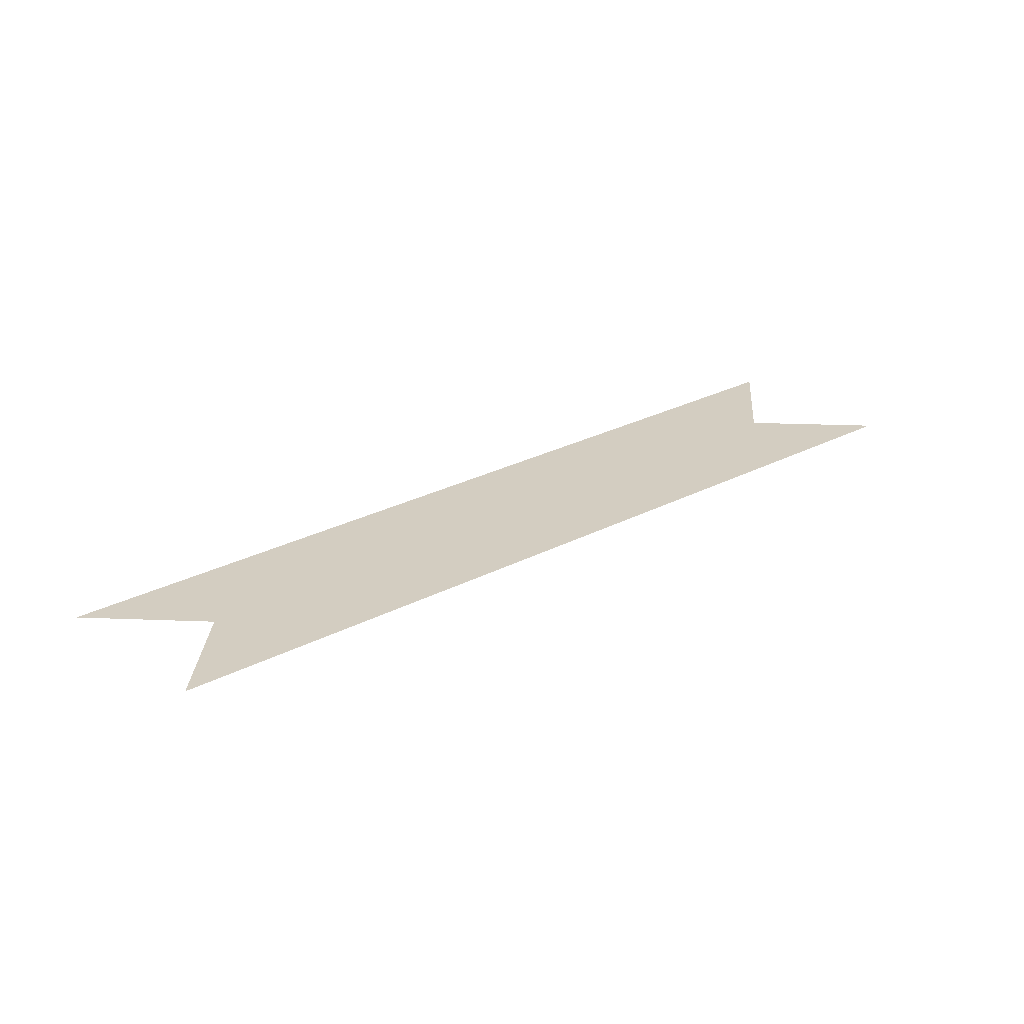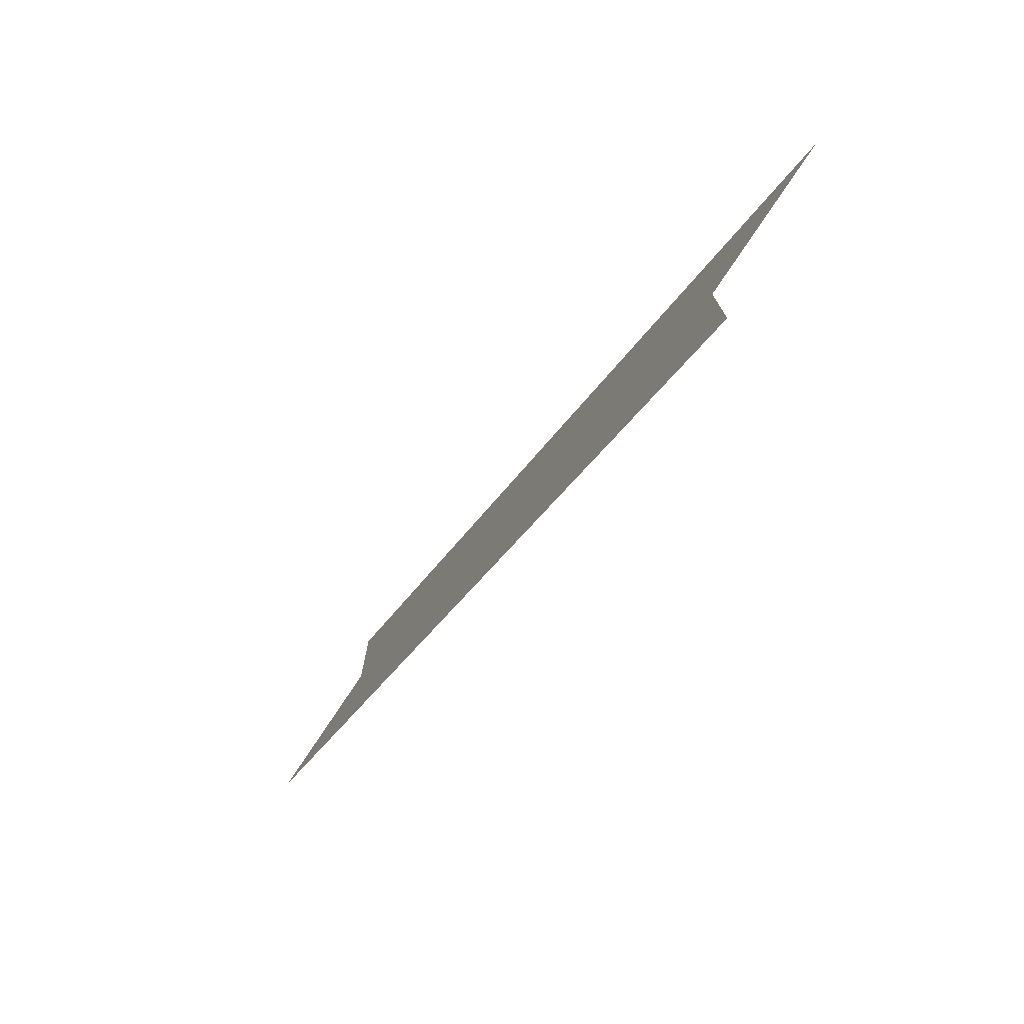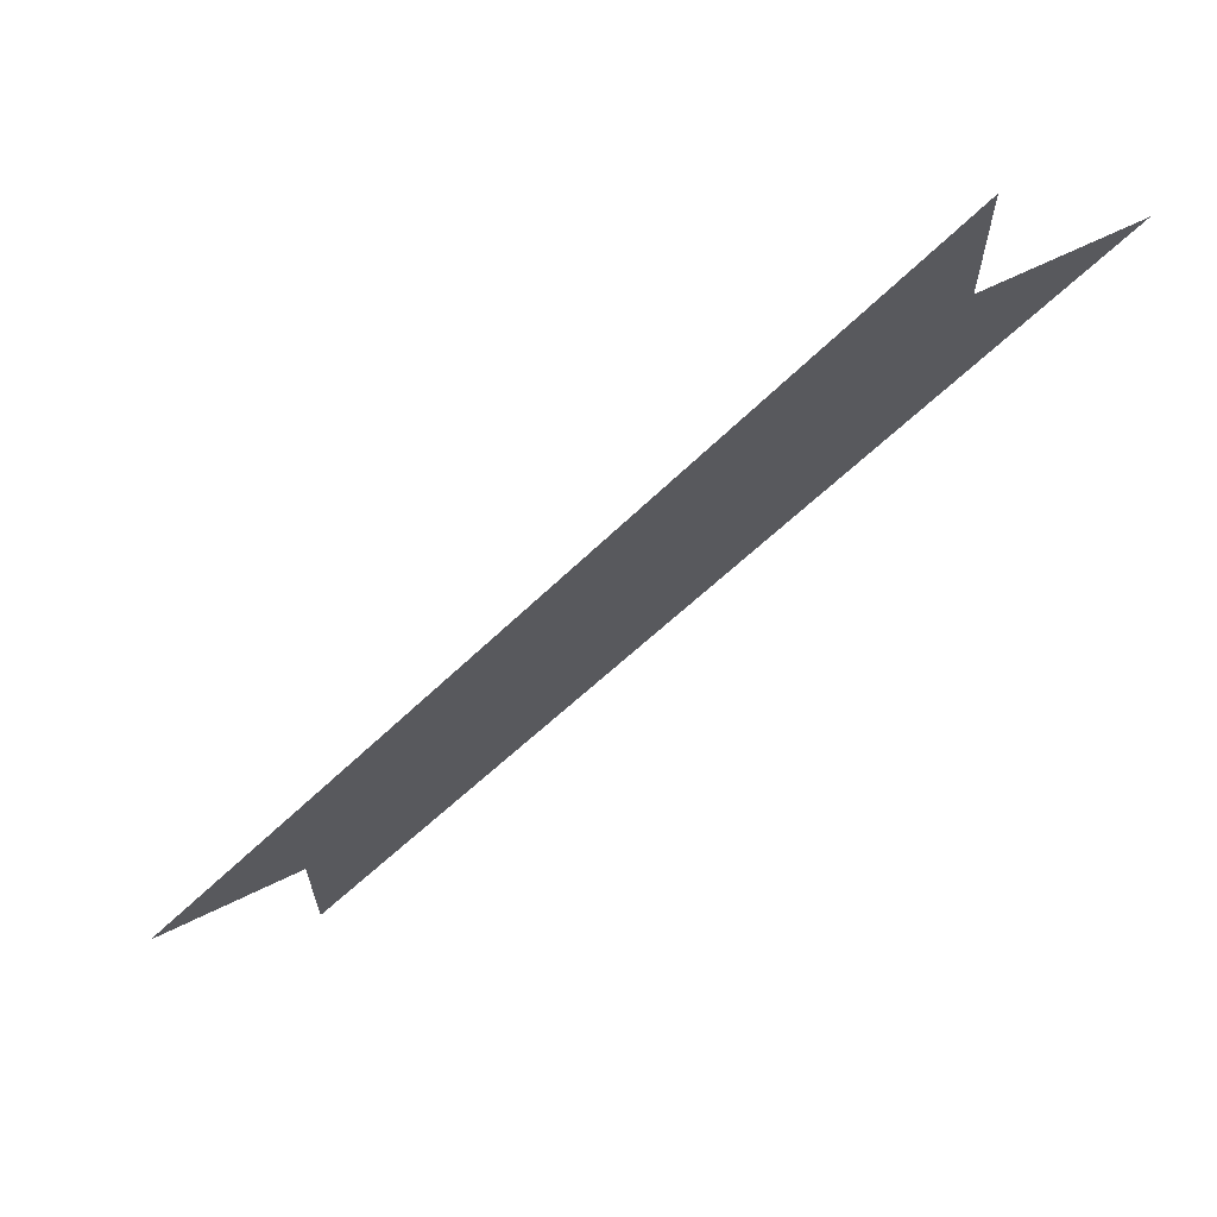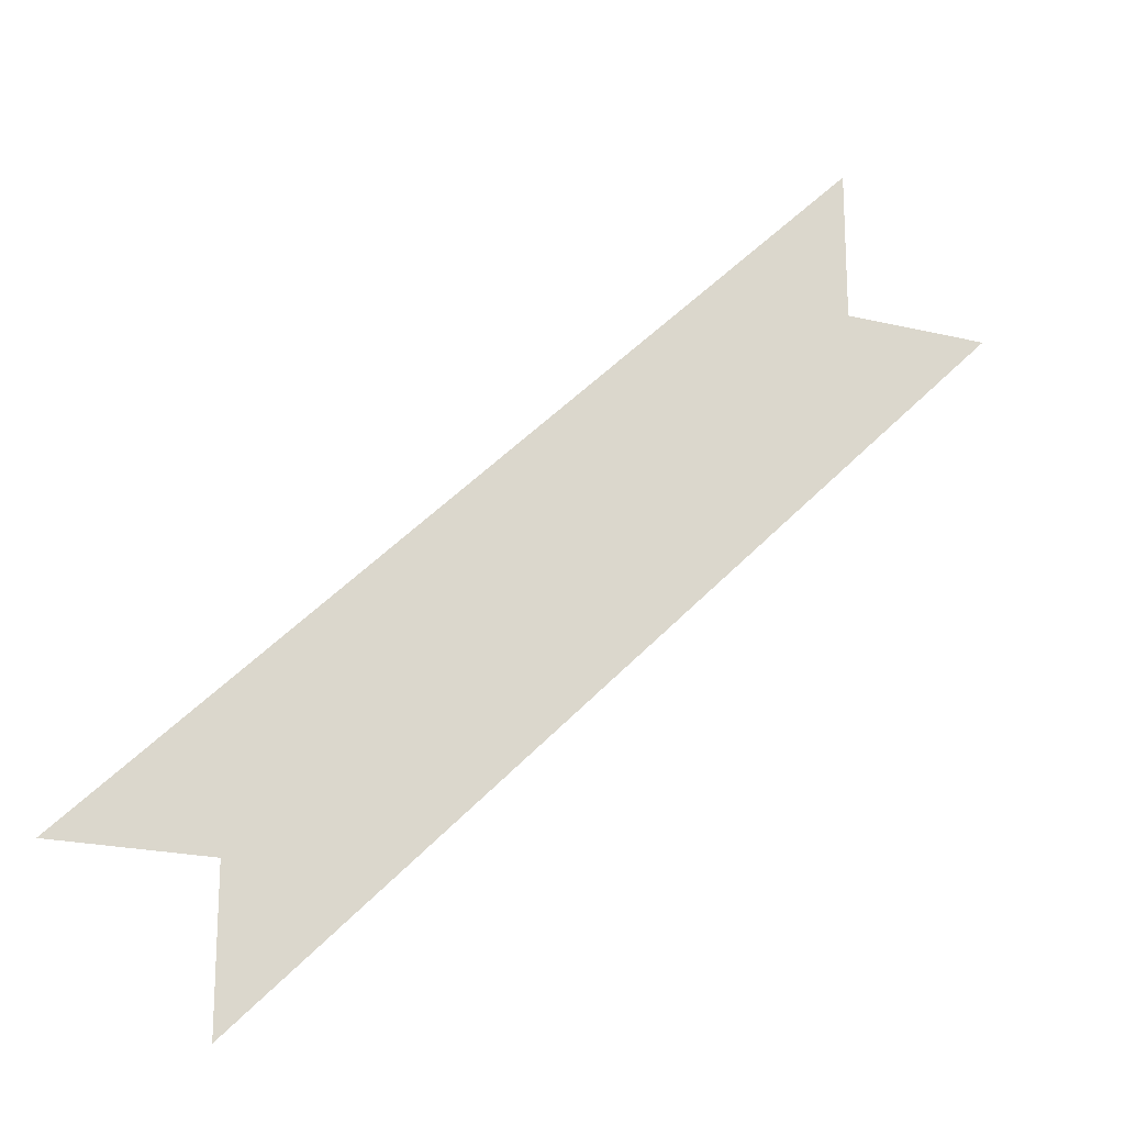
<metadata>
{"format":"obj","ext":"obj","renderer":"f3d","projection":"perspective","resolution":1024,"background":"white","views":[{"elev":24.8,"azim":93.7,"up":"+Y"},{"elev":-78.0,"azim":-123.8,"up":"+Z"},{"elev":68.3,"azim":-25.8,"up":"+Z"},{"elev":-20.9,"azim":-23.7,"up":"+Z"}]}
</metadata>
<code>
v -1.688 0 0.1875
v -1.312 0 0.5625
v -1.312 0 0.6562
v -1.781 0 0.1875
v -1.688 0 0.09375
v -1.219 0 0.5625
f 1 2 3
f 1 3 4
f 1 5 6
f 1 6 2

</code>
